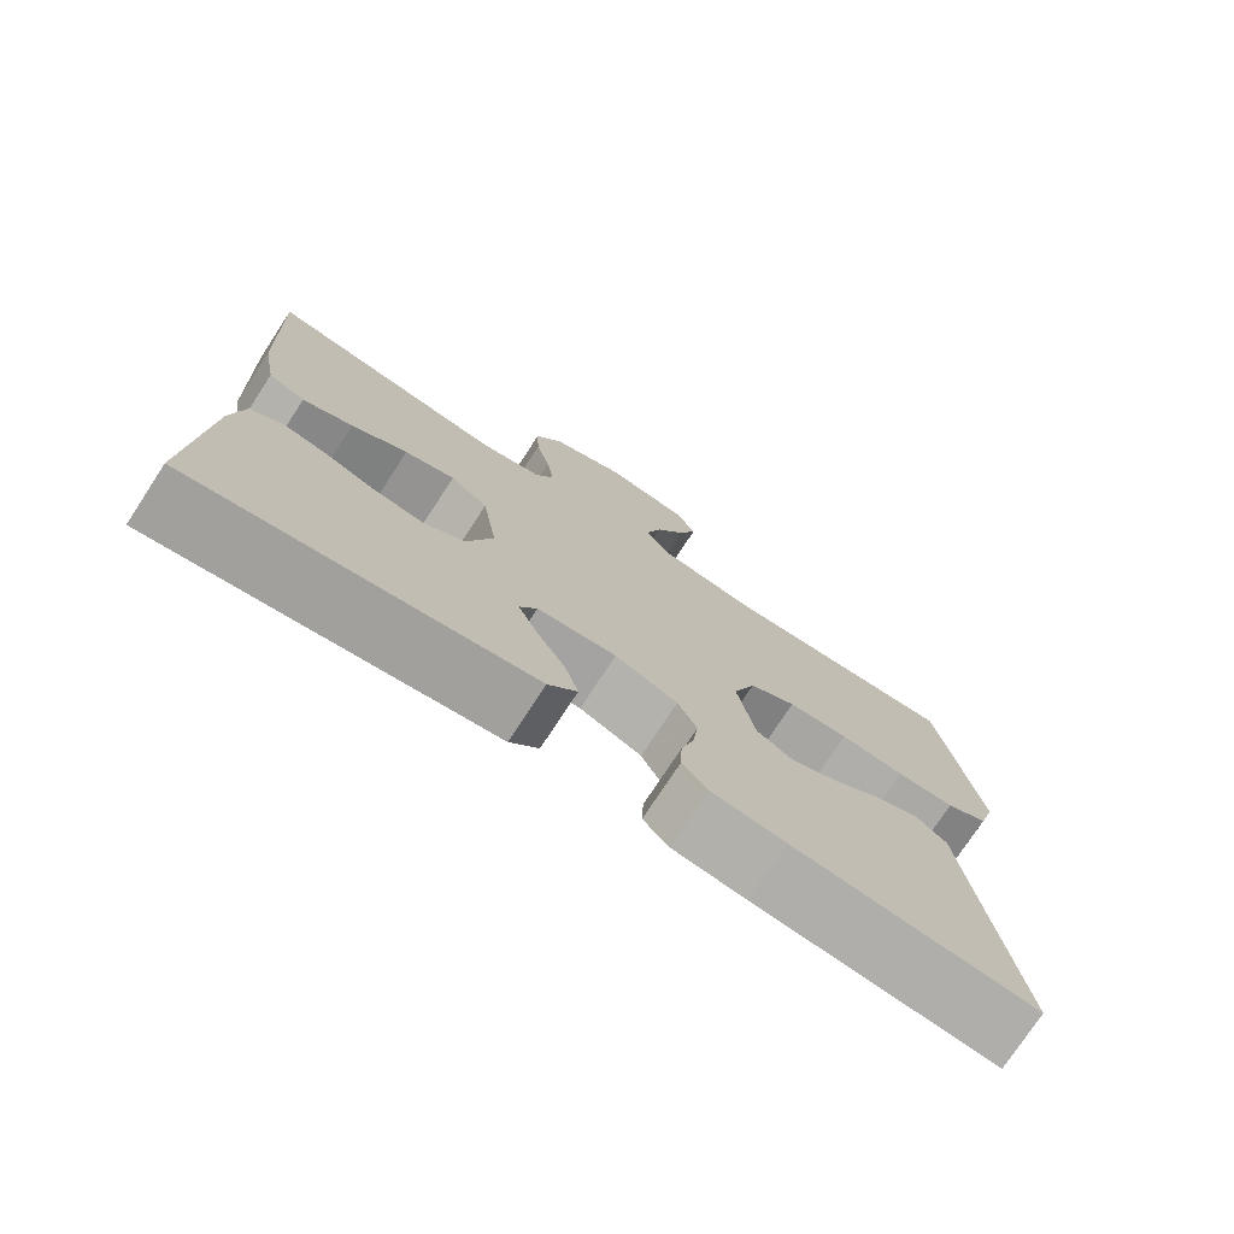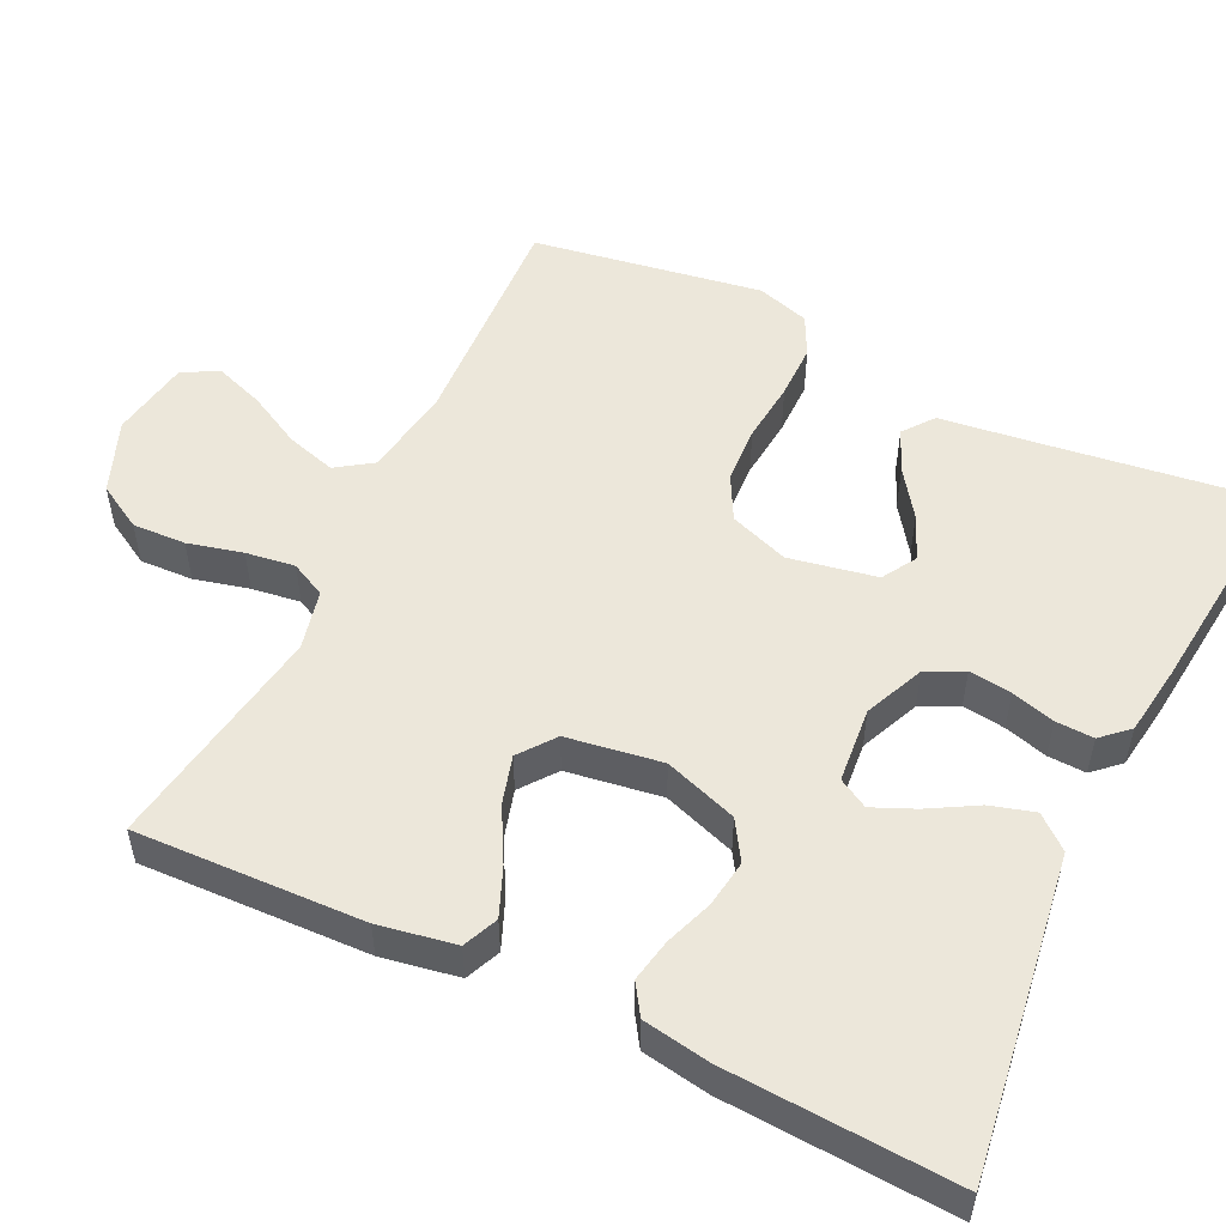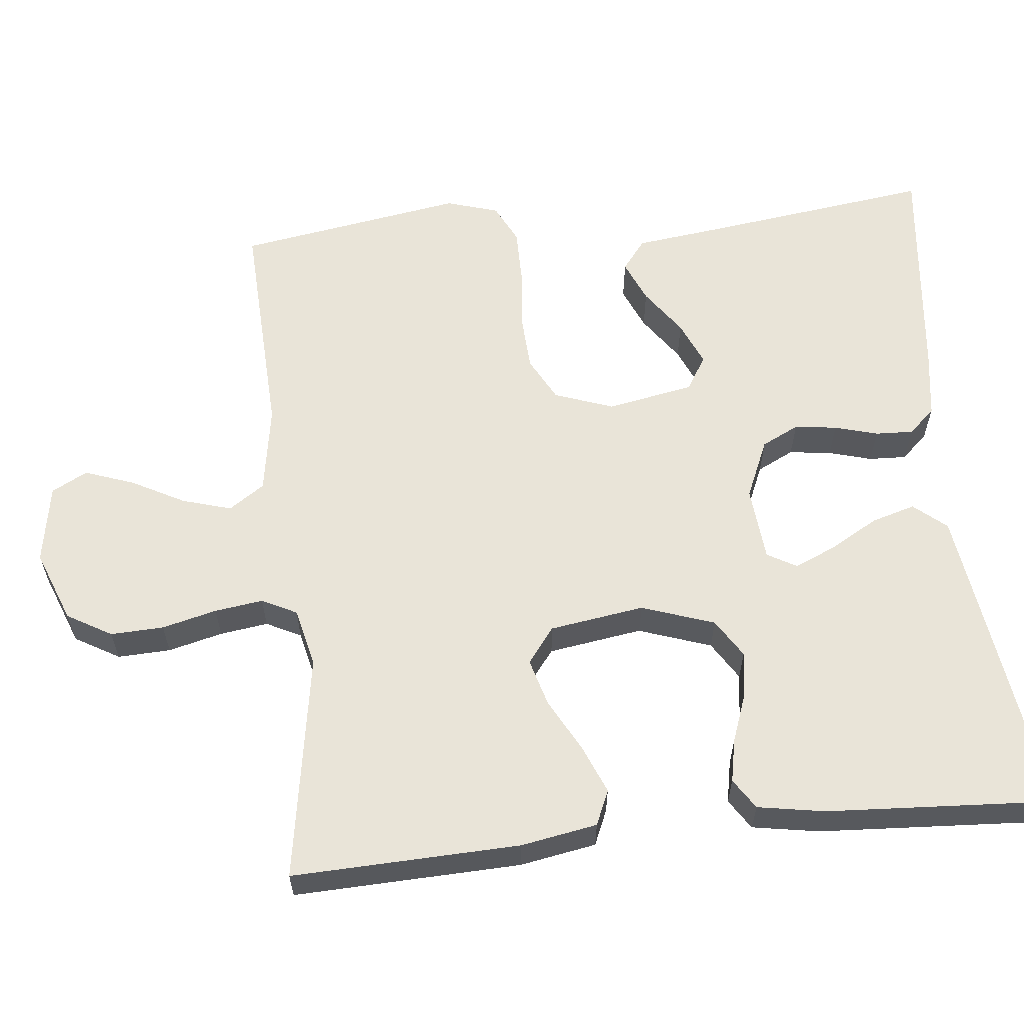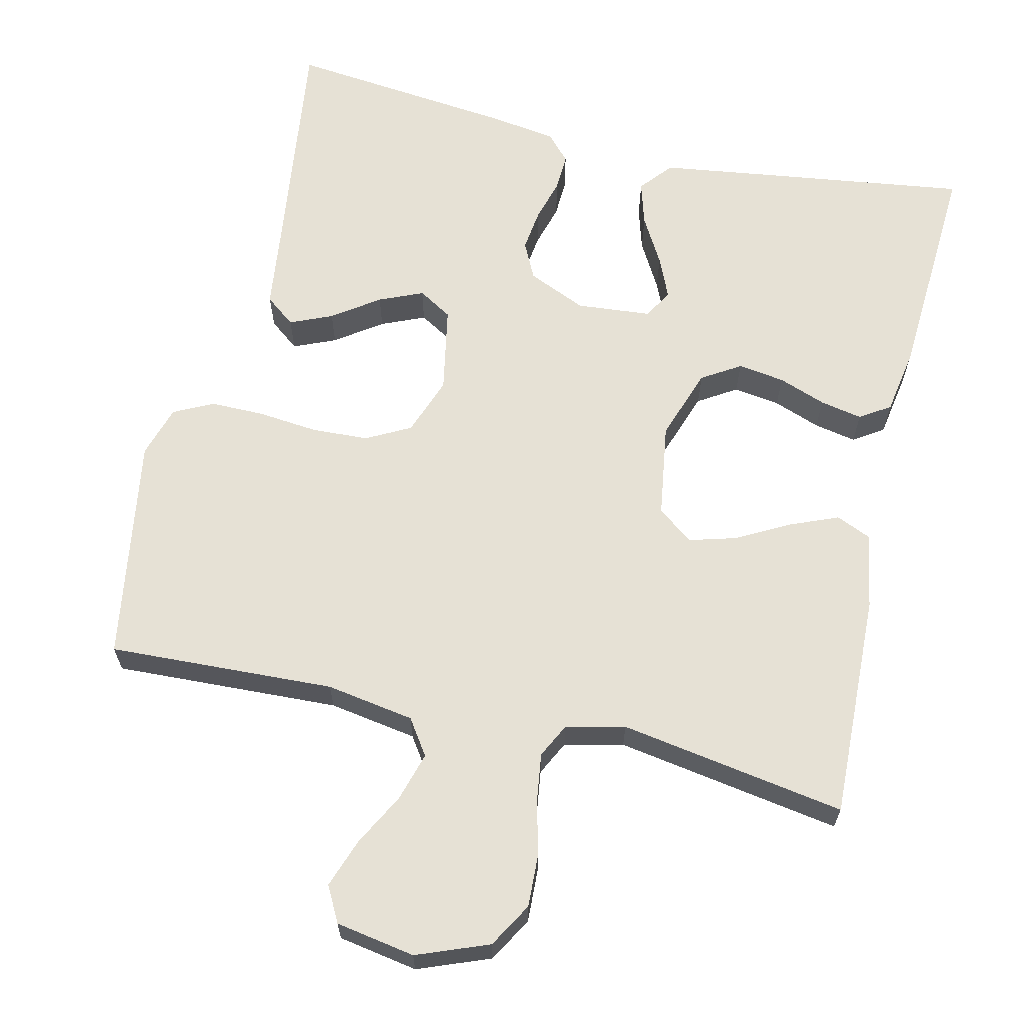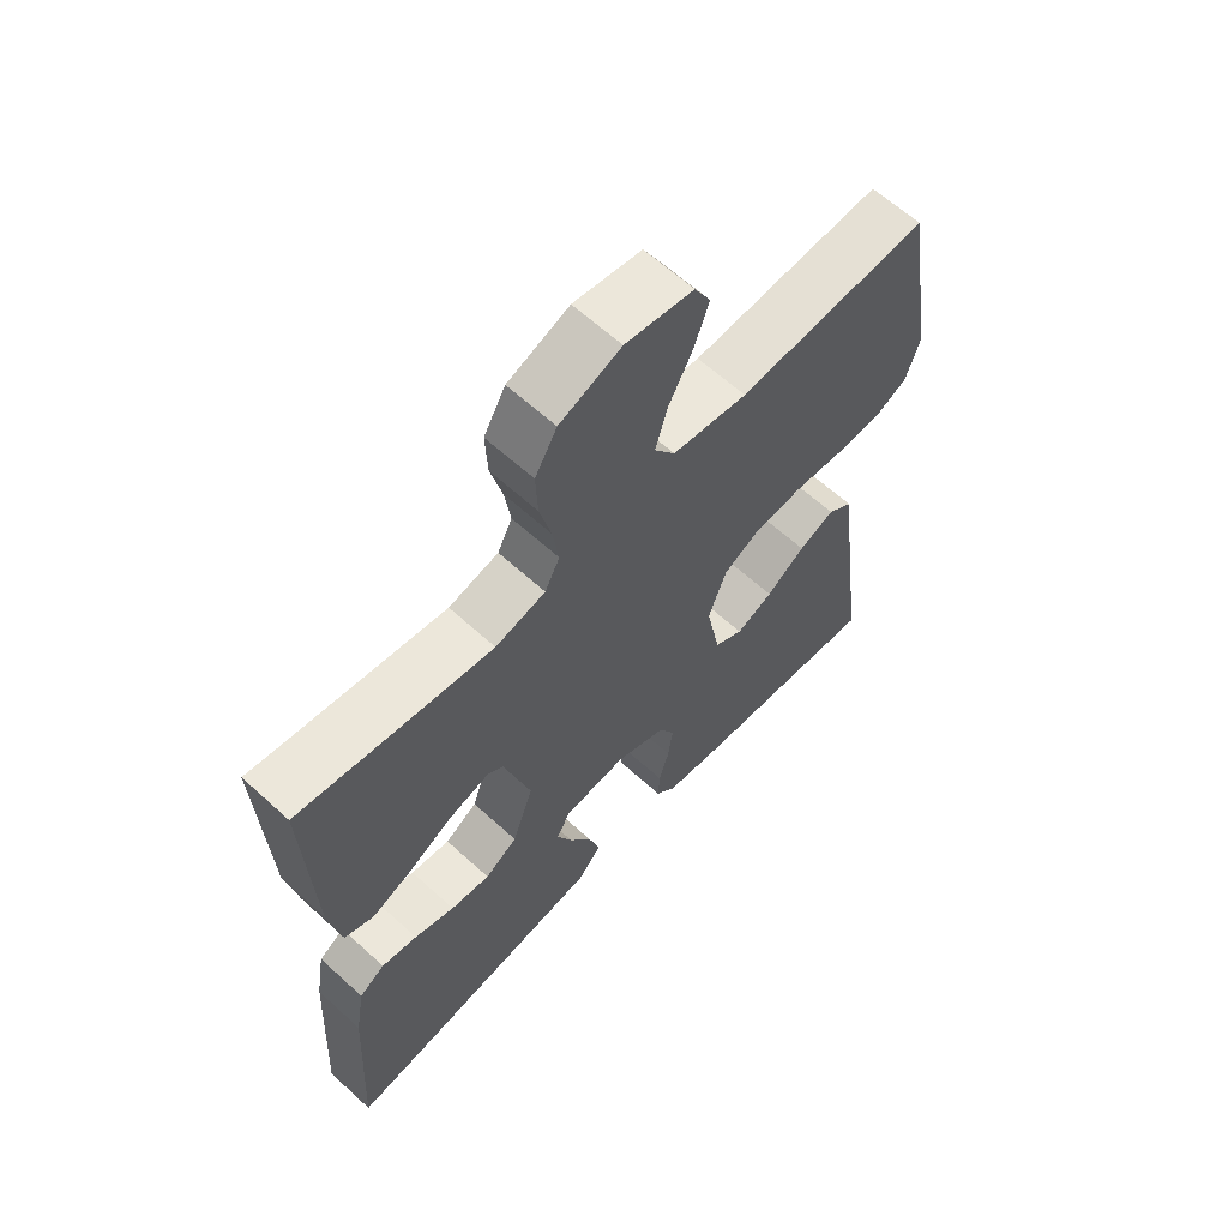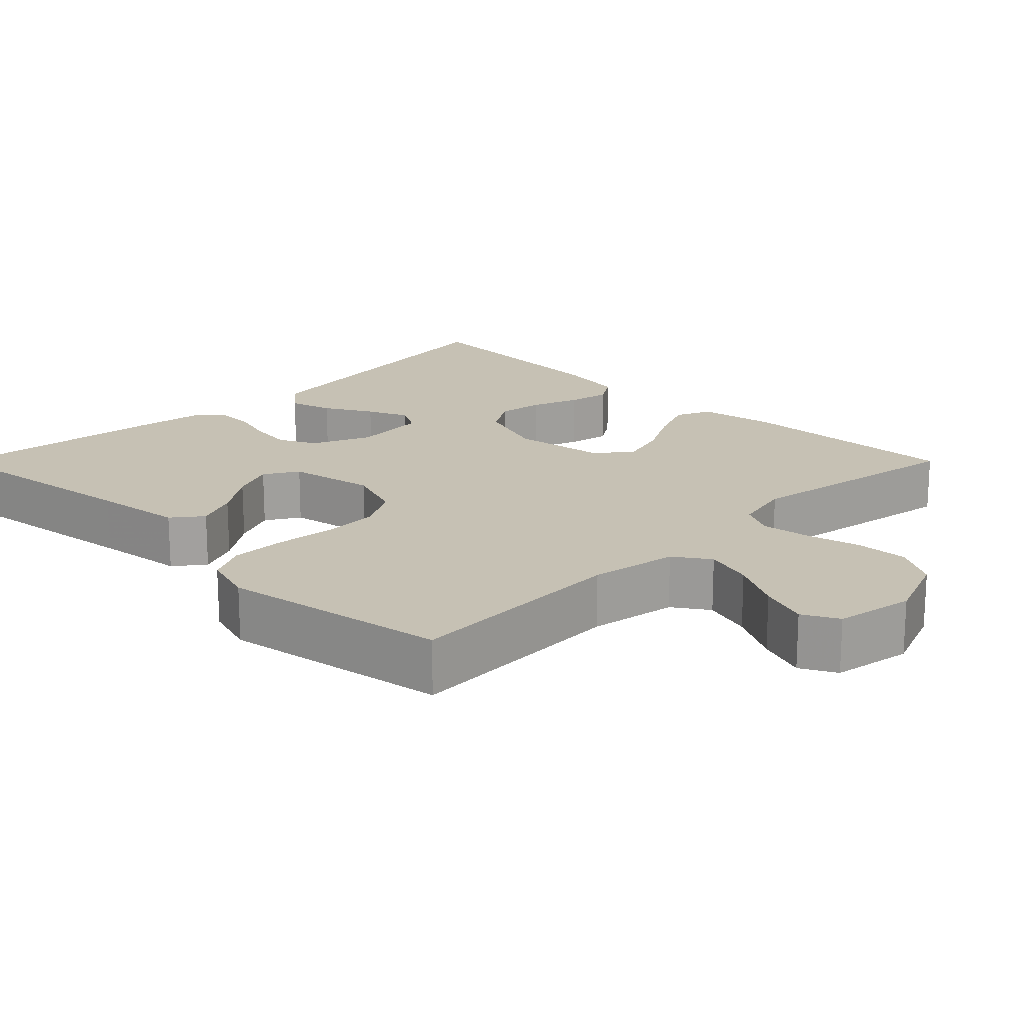
<metadata>
{"format":"obj","ext":"obj","renderer":"f3d","projection":"perspective","resolution":1024,"background":"white","views":[{"elev":-75.6,"azim":146.8,"up":"+Z"},{"elev":52.9,"azim":115.7,"up":"+Y"},{"elev":60.4,"azim":84.1,"up":"+Y"},{"elev":64.2,"azim":13.2,"up":"+Y"},{"elev":63.0,"azim":132.7,"up":"+Z"},{"elev":18.5,"azim":-45.1,"up":"+Y"}]}
</metadata>
<code>
v 0.5 0.07 -0.5
v 0.2 0.07 -0.458
v 0.08 0.07 -0.441
v 0.044 0.07 -0.398
v 0.061 0.07 -0.34
v 0.097 0.07 -0.277
v 0.121 0.07 -0.222
v 0.099 0.07 -0.183
v 0 0.07 -0.174
v -0.078 0.07 -0.208
v -0.102 0.07 -0.257
v -0.095 0.07 -0.313
v -0.079 0.07 -0.37
v -0.077 0.07 -0.42
v -0.109 0.07 -0.455
v -0.2 0.07 -0.468
v -0.5 0.07 -0.5
v -0.46 0.07 -0.2
v -0.445 0.07 -0.081
v -0.405 0.07 -0.05
v -0.349 0.07 -0.074
v -0.288 0.07 -0.117
v -0.23 0.07 -0.142
v -0.185 0.07 -0.115
v -0.163 0.07 0
v -0.191 0.07 0.078
v -0.249 0.07 0.109
v -0.324 0.07 0.113
v -0.404 0.07 0.105
v -0.476 0.07 0.105
v -0.528 0.07 0.131
v -0.549 0.07 0.2
v -0.5 0.07 0.5
v -0.2 0.07 0.486
v -0.083 0.07 0.505
v -0.051 0.07 0.552
v -0.07 0.07 0.617
v -0.107 0.07 0.687
v -0.13 0.07 0.752
v -0.105 0.07 0.799
v 0 0.07 0.817
v 0.095 0.07 0.78
v 0.129 0.07 0.721
v 0.126 0.07 0.651
v 0.108 0.07 0.579
v 0.099 0.07 0.515
v 0.122 0.07 0.469
v 0.2 0.07 0.451
v 0.5 0.07 0.5
v 0.489 0.07 0.2
v 0.471 0.07 0.099
v 0.425 0.07 0.079
v 0.362 0.07 0.105
v 0.292 0.07 0.143
v 0.229 0.07 0.161
v 0.182 0.07 0.125
v 0.163 0.07 0
v 0.196 0.07 -0.096
v 0.247 0.07 -0.128
v 0.309 0.07 -0.119
v 0.372 0.07 -0.096
v 0.428 0.07 -0.085
v 0.468 0.07 -0.111
v 0.483 0.07 -0.2
v 0.5 0 -0.5
v 0.2 0 -0.458
v 0.08 0 -0.441
v 0.044 0 -0.398
v 0.061 0 -0.34
v 0.097 0 -0.277
v 0.121 0 -0.222
v 0.099 0 -0.183
v 0 0 -0.174
v -0.078 0 -0.208
v -0.102 0 -0.257
v -0.095 0 -0.313
v -0.079 0 -0.37
v -0.077 0 -0.42
v -0.109 0 -0.455
v -0.2 0 -0.468
v -0.5 0 -0.5
v -0.46 0 -0.2
v -0.445 0 -0.081
v -0.405 0 -0.05
v -0.349 0 -0.074
v -0.288 0 -0.117
v -0.23 0 -0.142
v -0.185 0 -0.115
v -0.163 0 0
v -0.191 0 0.078
v -0.249 0 0.109
v -0.324 0 0.113
v -0.404 0 0.105
v -0.476 0 0.105
v -0.528 0 0.131
v -0.549 0 0.2
v -0.5 0 0.5
v -0.2 0 0.486
v -0.083 0 0.505
v -0.051 0 0.552
v -0.07 0 0.617
v -0.107 0 0.687
v -0.13 0 0.752
v -0.105 0 0.799
v 0 0 0.817
v 0.095 0 0.78
v 0.129 0 0.721
v 0.126 0 0.651
v 0.108 0 0.579
v 0.099 0 0.515
v 0.122 0 0.469
v 0.2 0 0.451
v 0.5 0 0.5
v 0.489 0 0.2
v 0.471 0 0.099
v 0.425 0 0.079
v 0.362 0 0.105
v 0.292 0 0.143
v 0.229 0 0.161
v 0.182 0 0.125
v 0.163 0 0
v 0.196 0 -0.096
v 0.247 0 -0.128
v 0.309 0 -0.119
v 0.372 0 -0.096
v 0.428 0 -0.085
v 0.468 0 -0.111
v 0.483 0 -0.2
f 60 61 62 63
f 59 60 63 64
f 51 52 53 54
f 51 54 55
f 48 49 50 51
f 47 48 51 55
f 46 47 55 56
f 42 43 44 45
f 42 45 46
f 41 42 46
f 37 38 39 40
f 36 37 40 41
f 31 32 33 34
f 31 34 35
f 28 29 30 31
f 27 28 31 35
f 26 27 35 36
f 19 20 21 22
f 18 19 22 23
f 17 18 23
f 16 17 23 24
f 12 13 14 15
f 11 12 15 16
f 3 4 5 6
f 3 6 7
f 2 3 7
f 59 64 1 2
f 58 59 2 7
f 57 58 7 8
f 56 57 8 9
f 36 41 46 56
f 25 26 36 56
f 25 56 9 10
f 11 16 24 25
f 10 11 25
f 127 126 125 124
f 128 127 124 123
f 118 117 116 115
f 119 118 115
f 115 114 113 112
f 119 115 112 111
f 120 119 111 110
f 109 108 107 106
f 110 109 106
f 110 106 105
f 104 103 102 101
f 105 104 101 100
f 98 97 96 95
f 99 98 95
f 95 94 93 92
f 99 95 92 91
f 100 99 91 90
f 86 85 84 83
f 87 86 83 82
f 87 82 81
f 88 87 81 80
f 79 78 77 76
f 80 79 76 75
f 70 69 68 67
f 71 70 67
f 71 67 66
f 66 65 128 123
f 71 66 123 122
f 72 71 122 121
f 73 72 121 120
f 120 110 105 100
f 120 100 90 89
f 74 73 120 89
f 89 88 80 75
f 89 75 74
f 1 65 66 2
f 2 66 67 3
f 3 67 68 4
f 4 68 69 5
f 5 69 70 6
f 6 70 71 7
f 7 71 72 8
f 8 72 73 9
f 9 73 74 10
f 10 74 75 11
f 11 75 76 12
f 12 76 77 13
f 13 77 78 14
f 14 78 79 15
f 15 79 80 16
f 16 80 81 17
f 17 81 82 18
f 18 82 83 19
f 19 83 84 20
f 20 84 85 21
f 21 85 86 22
f 22 86 87 23
f 23 87 88 24
f 24 88 89 25
f 25 89 90 26
f 26 90 91 27
f 27 91 92 28
f 28 92 93 29
f 29 93 94 30
f 30 94 95 31
f 31 95 96 32
f 32 96 97 33
f 33 97 98 34
f 34 98 99 35
f 35 99 100 36
f 36 100 101 37
f 37 101 102 38
f 38 102 103 39
f 39 103 104 40
f 40 104 105 41
f 41 105 106 42
f 42 106 107 43
f 43 107 108 44
f 44 108 109 45
f 45 109 110 46
f 46 110 111 47
f 47 111 112 48
f 48 112 113 49
f 49 113 114 50
f 50 114 115 51
f 51 115 116 52
f 52 116 117 53
f 53 117 118 54
f 54 118 119 55
f 55 119 120 56
f 56 120 121 57
f 57 121 122 58
f 58 122 123 59
f 59 123 124 60
f 60 124 125 61
f 61 125 126 62
f 62 126 127 63
f 63 127 128 64
f 64 128 65 1

</code>
